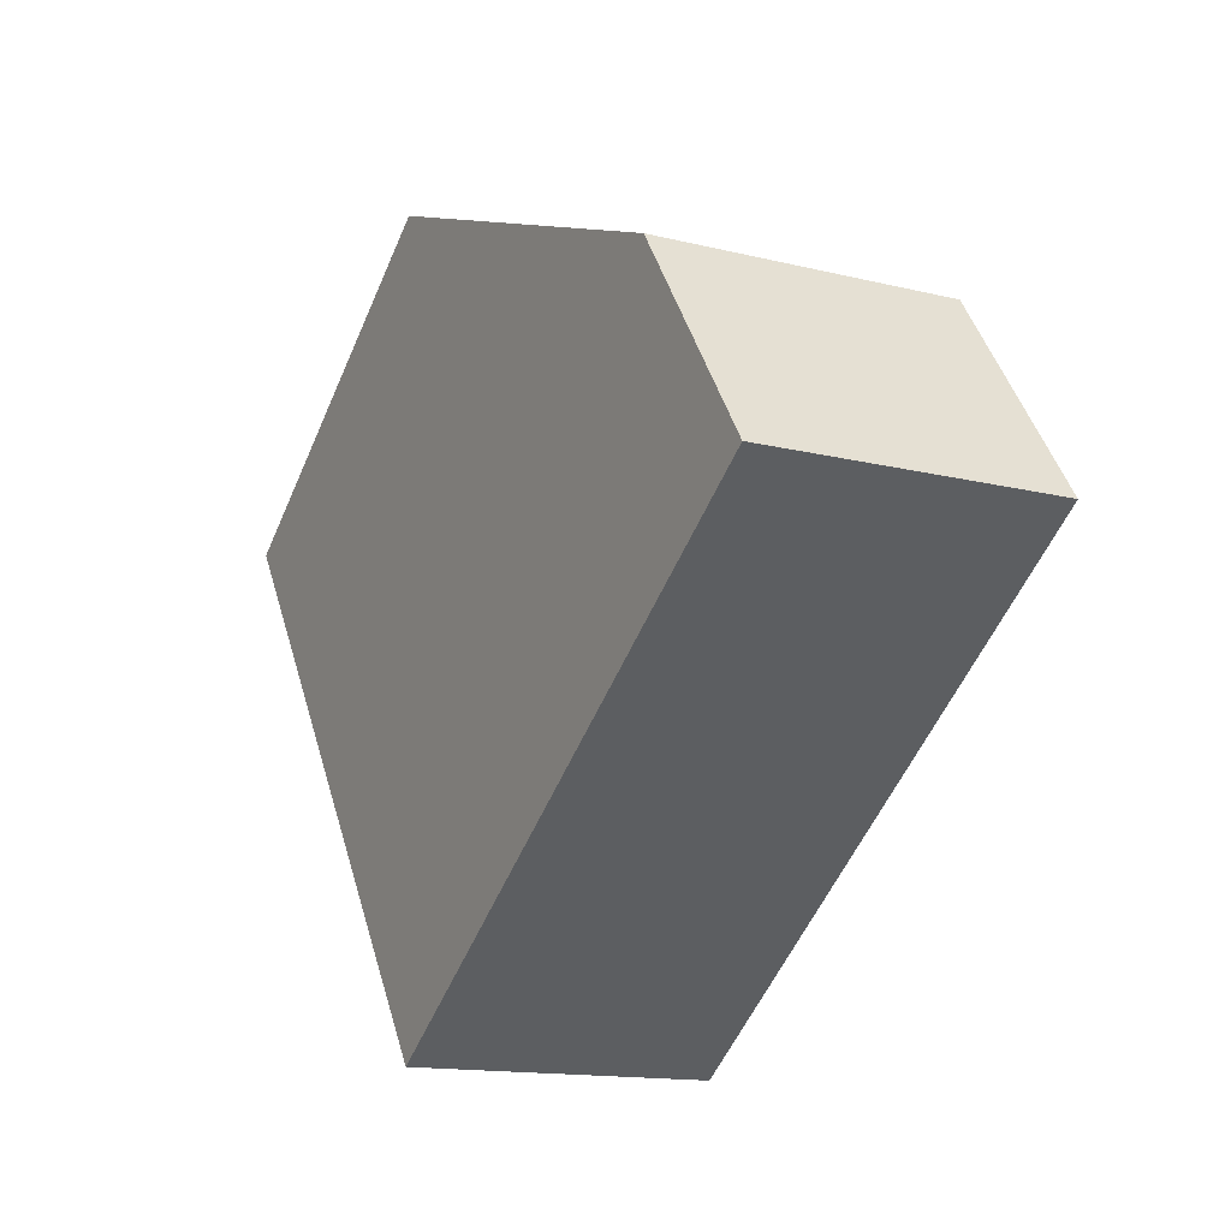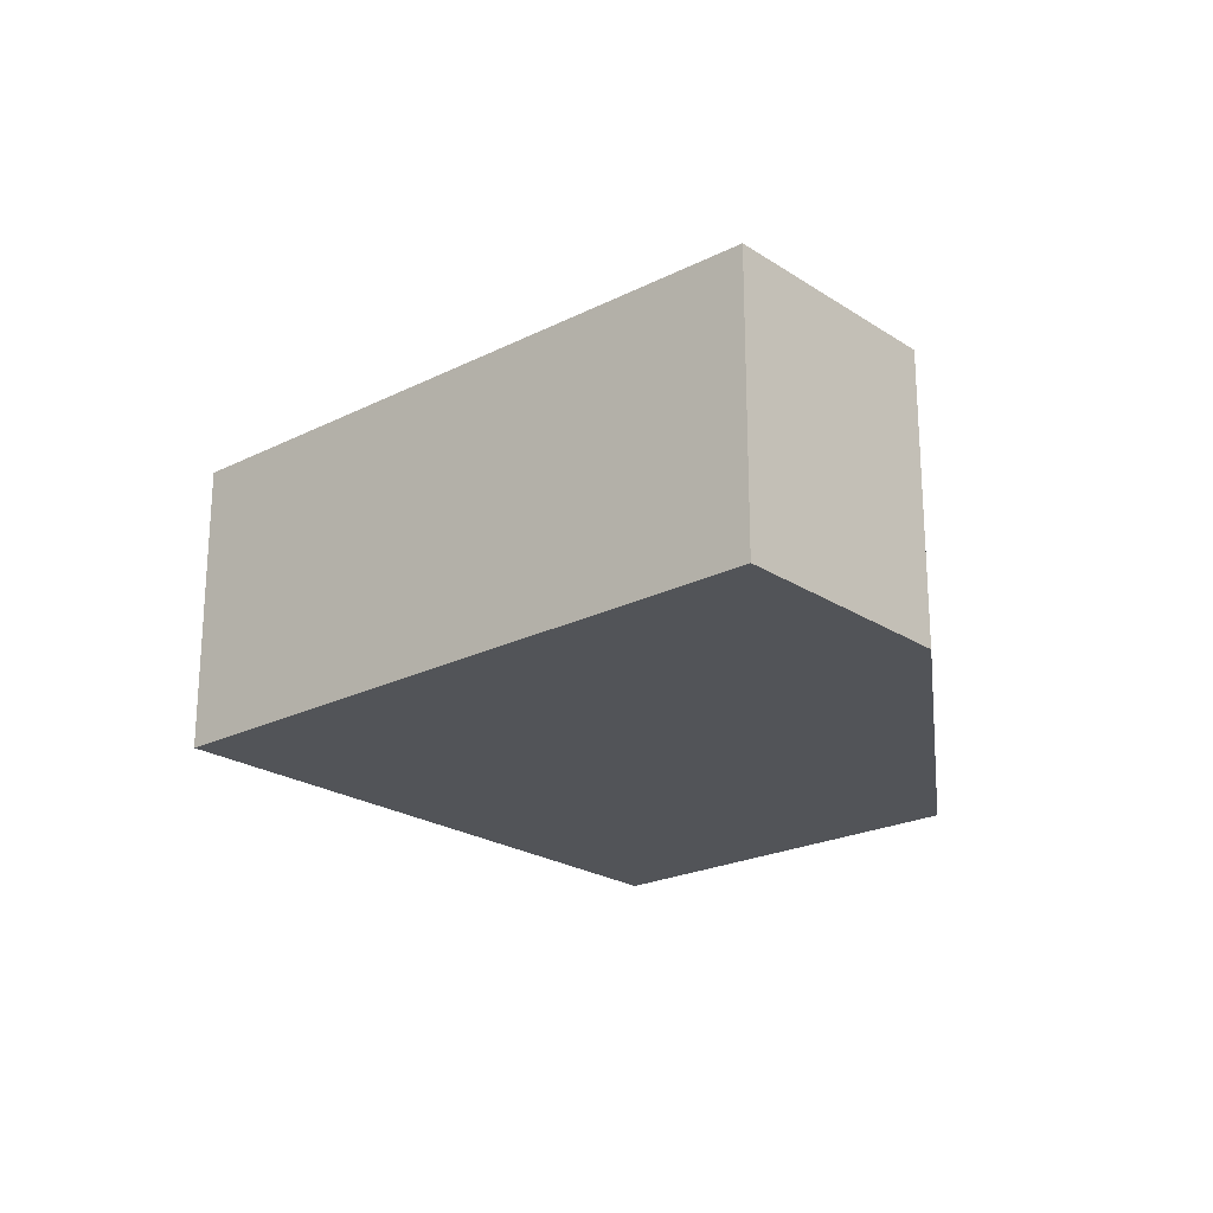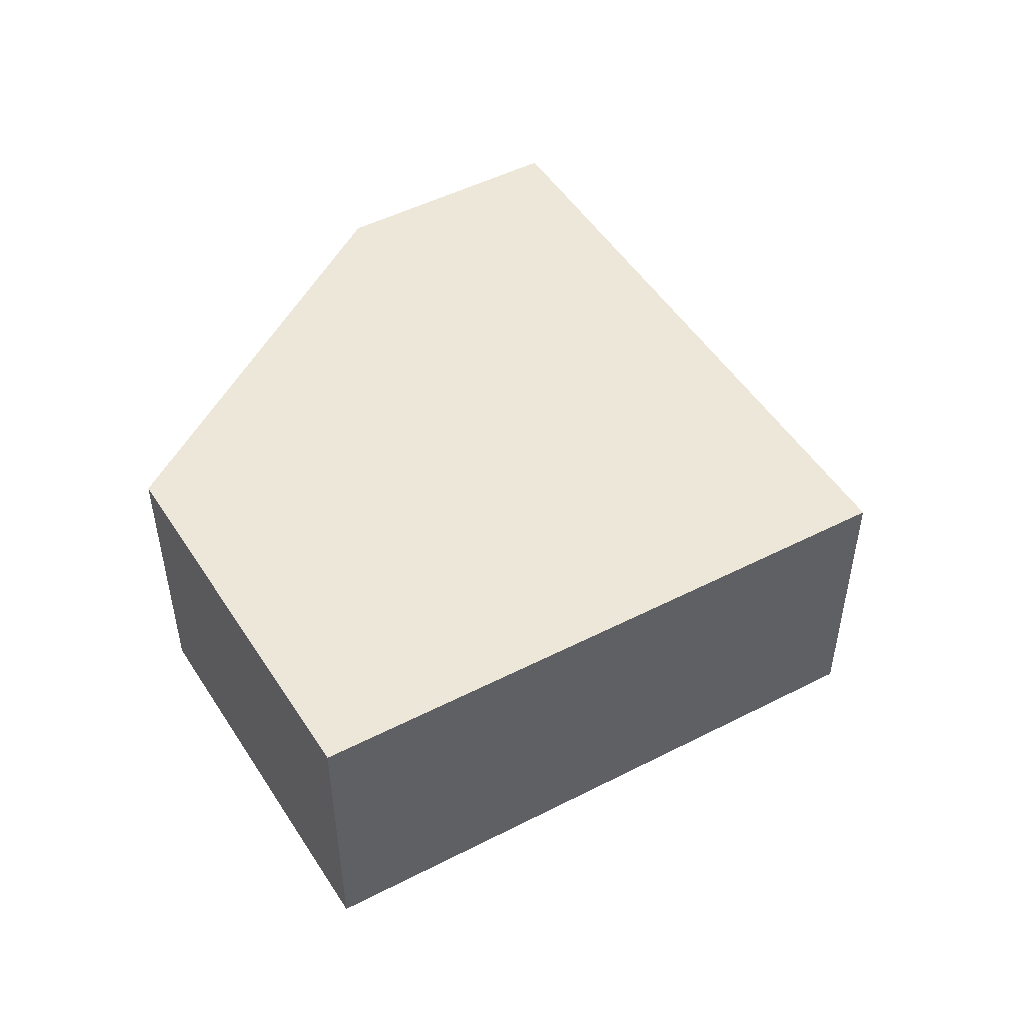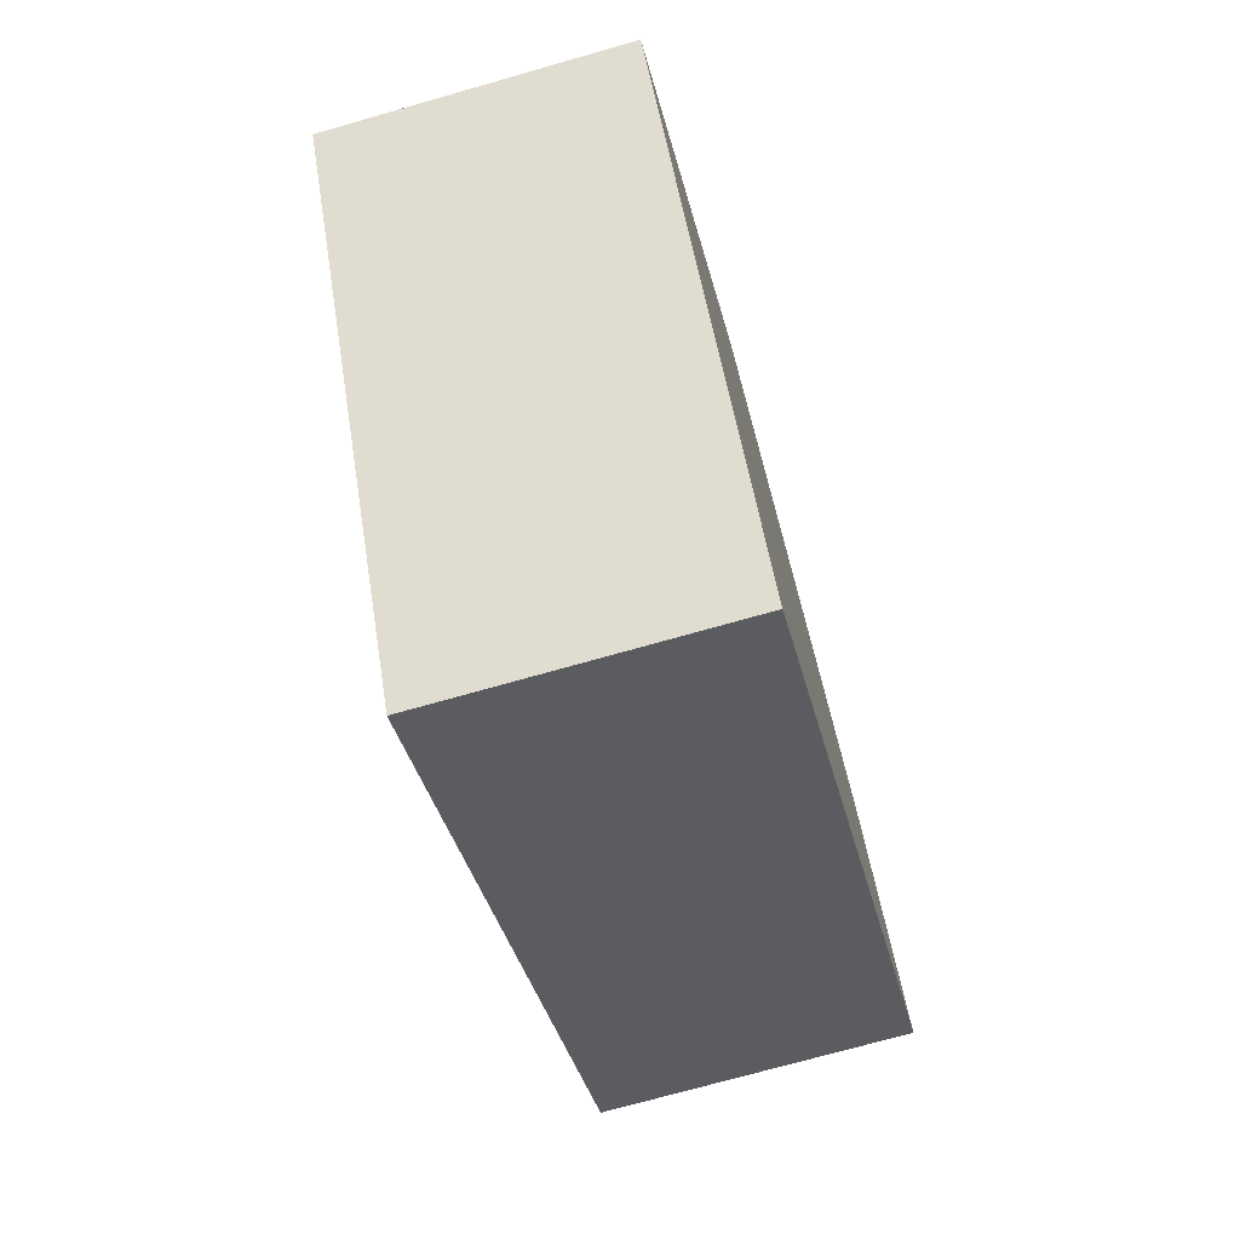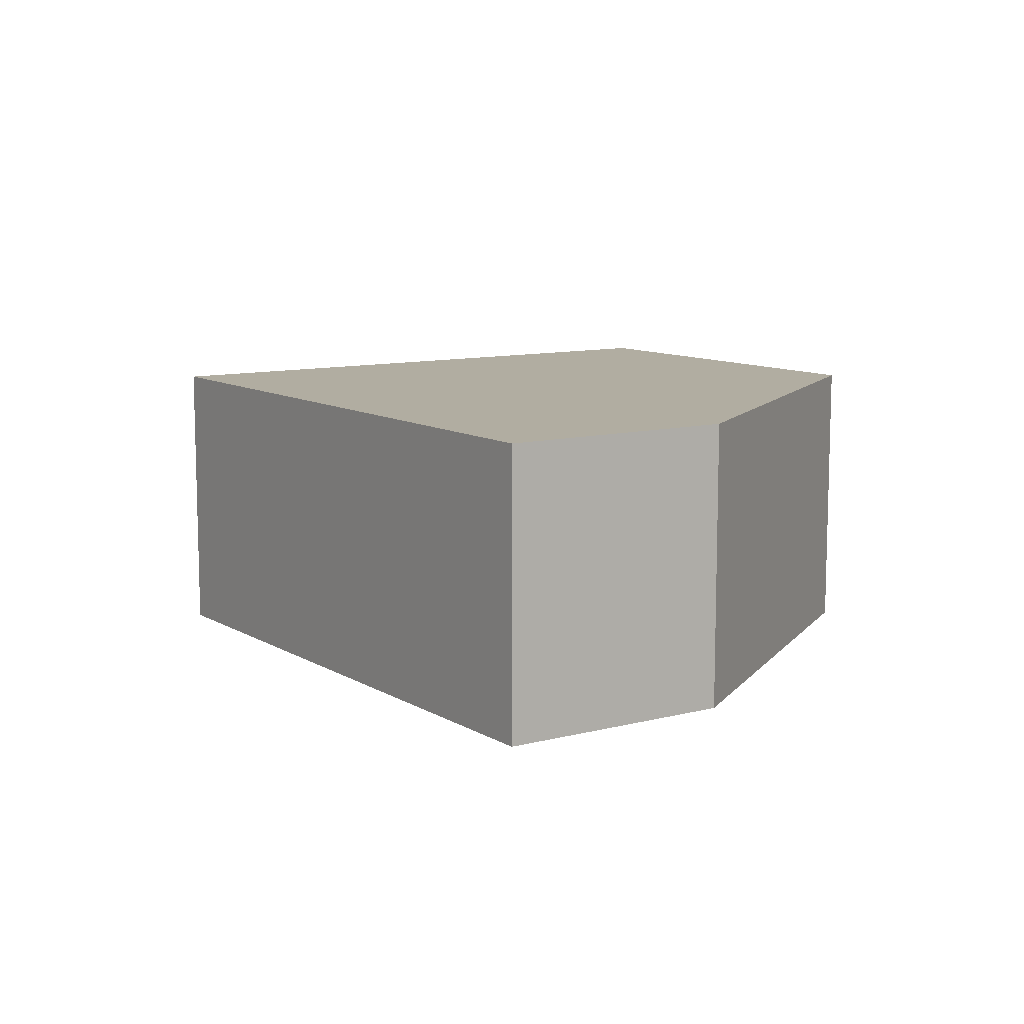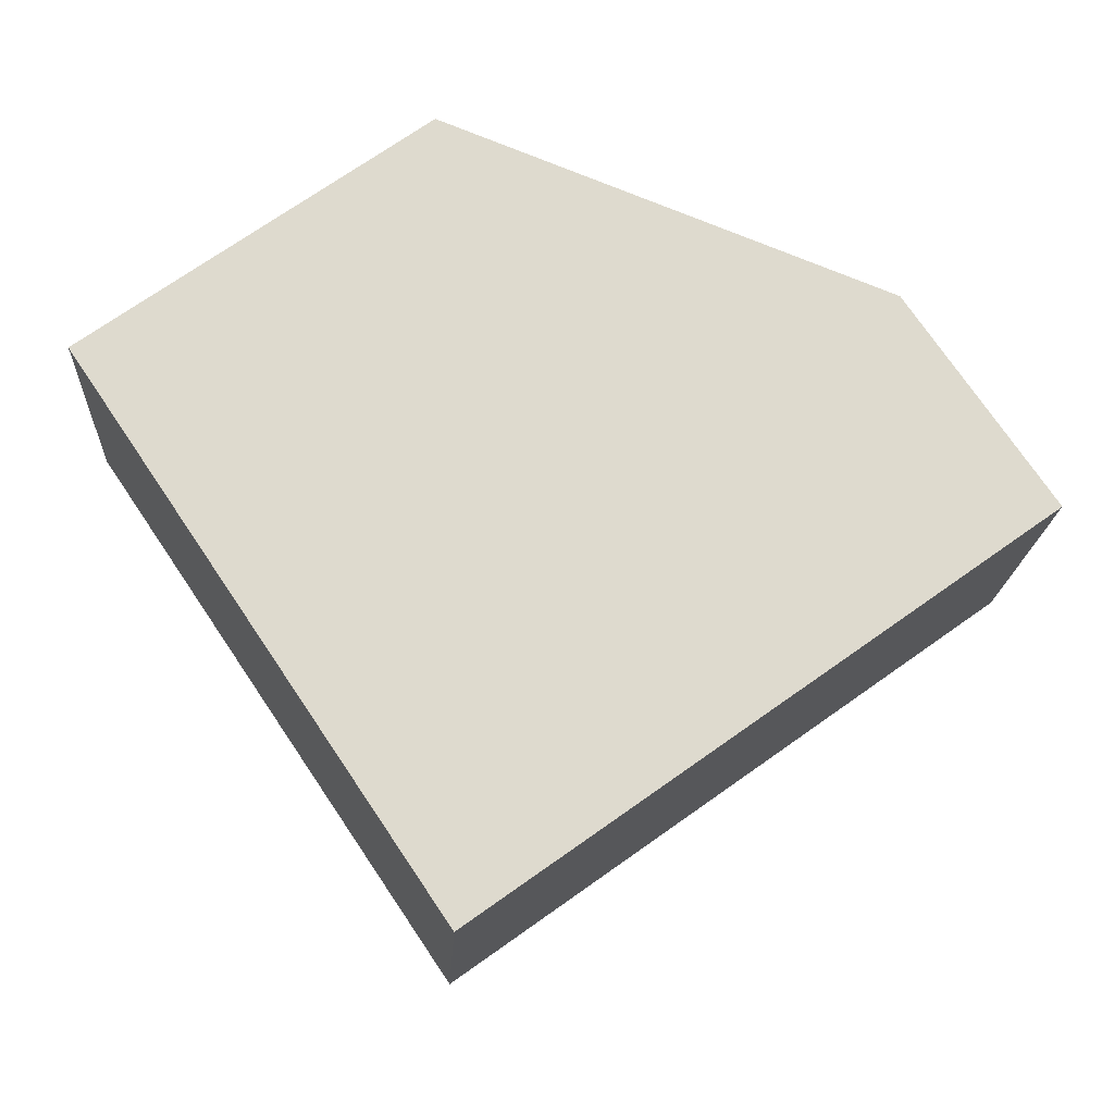
<metadata>
{"format":"obj","ext":"obj","renderer":"f3d","projection":"perspective","resolution":1024,"background":"white","views":[{"elev":-14.2,"azim":-118.8,"up":"+Z"},{"elev":-22.9,"azim":-103.7,"up":"+Y"},{"elev":49.6,"azim":94.6,"up":"+Y"},{"elev":-72.2,"azim":105.9,"up":"+Z"},{"elev":10.3,"azim":-89.0,"up":"+Y"},{"elev":-18.3,"azim":176.9,"up":"+Z"}]}
</metadata>
<code>
v  0 3.089 1.891e-16
v  9.486 3.089 1.425
v  5.743 3.089 -4.123
v  6.035 3.089 3.961
v  1.467 3.089 2.154
v  9.486 -8.726e-17 1.425
v  5.743 2.525e-16 -4.123
v  0 0 0
v  1.467 -1.319e-16 2.154
v  6.035 -2.425e-16 3.961
g defaultobject
f 1 2 3
f 2 1 4
f 4 1 5
f 6 3 2
f 3 6 7
f 7 1 3
f 1 7 8
f 8 5 1
f 5 8 9
f 10 2 4
f 2 10 6
f 9 4 5
f 4 9 10
f 10 7 6
f 7 10 8
f 8 10 9

</code>
